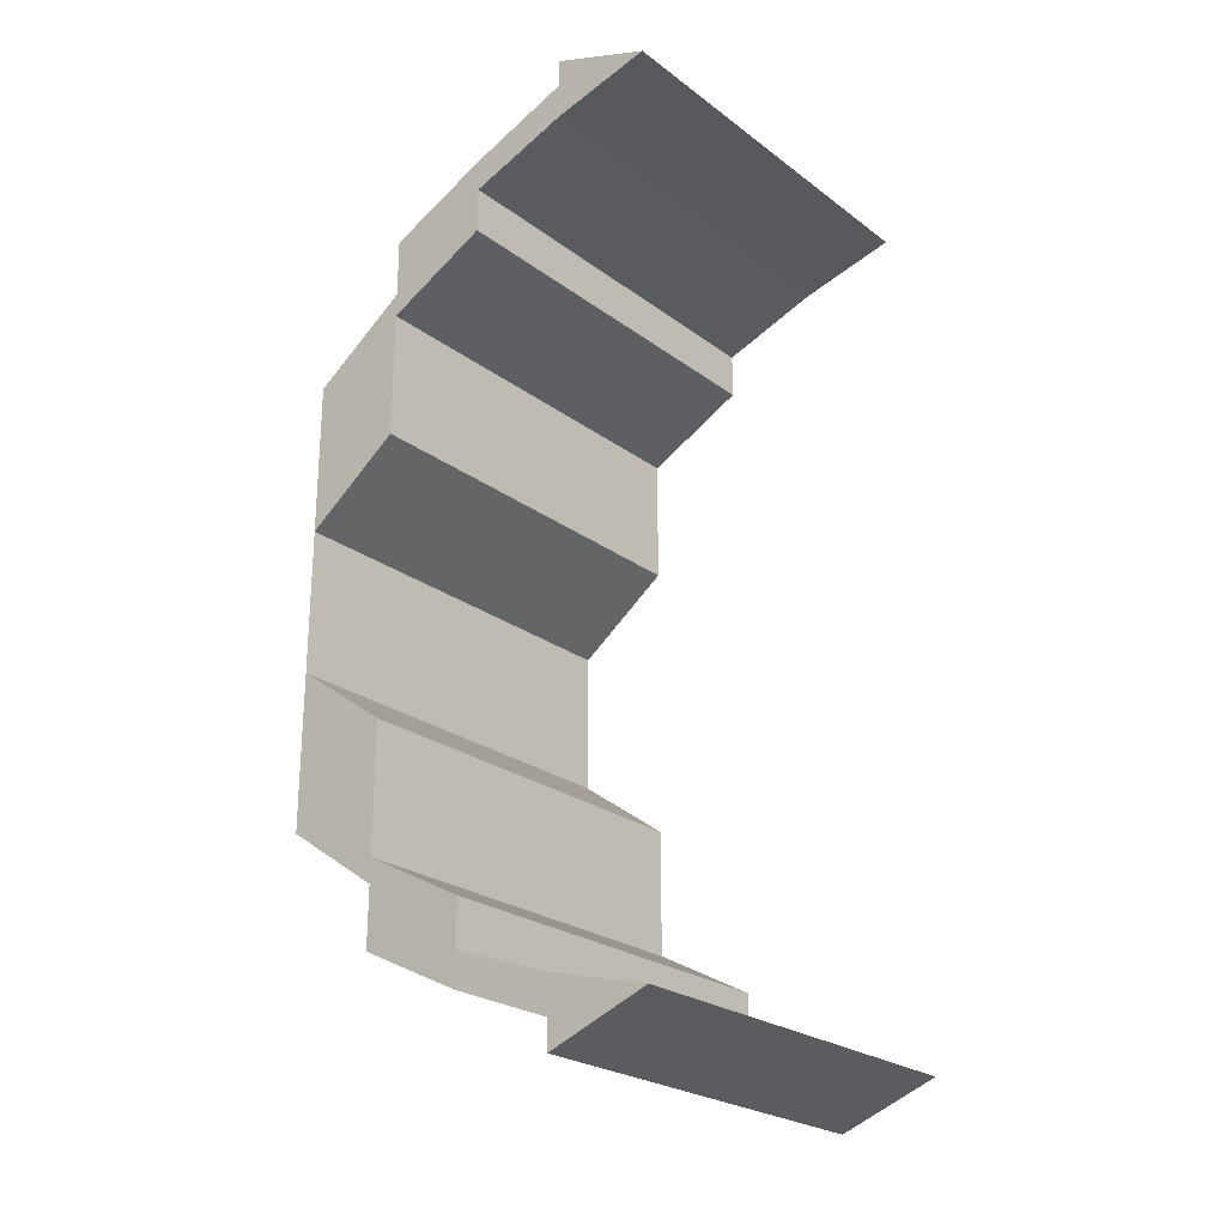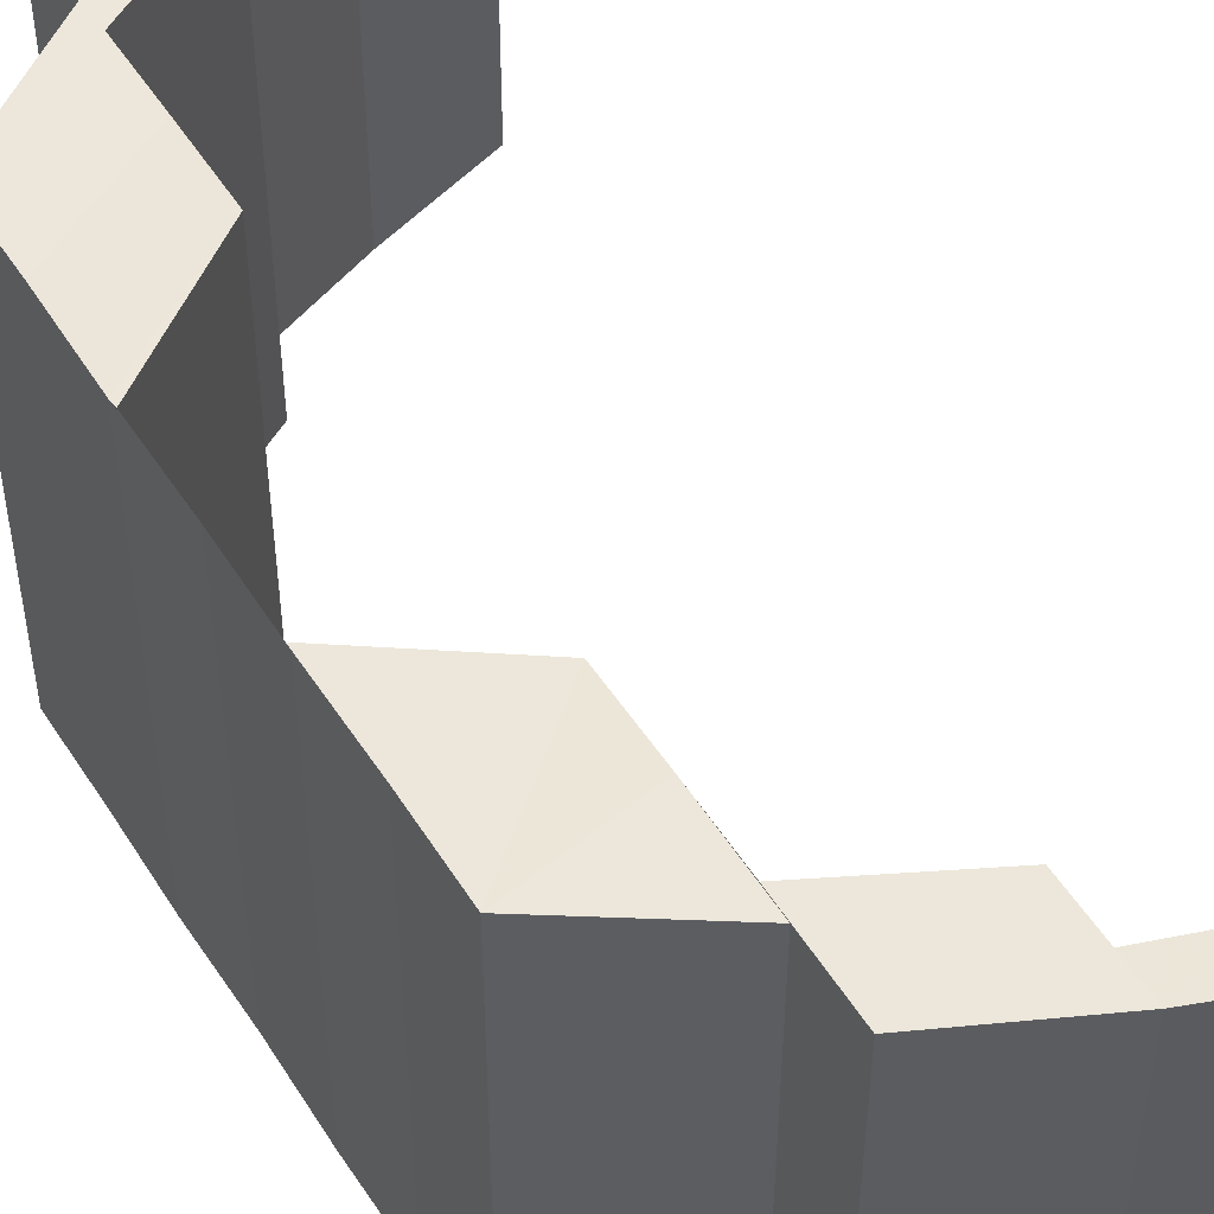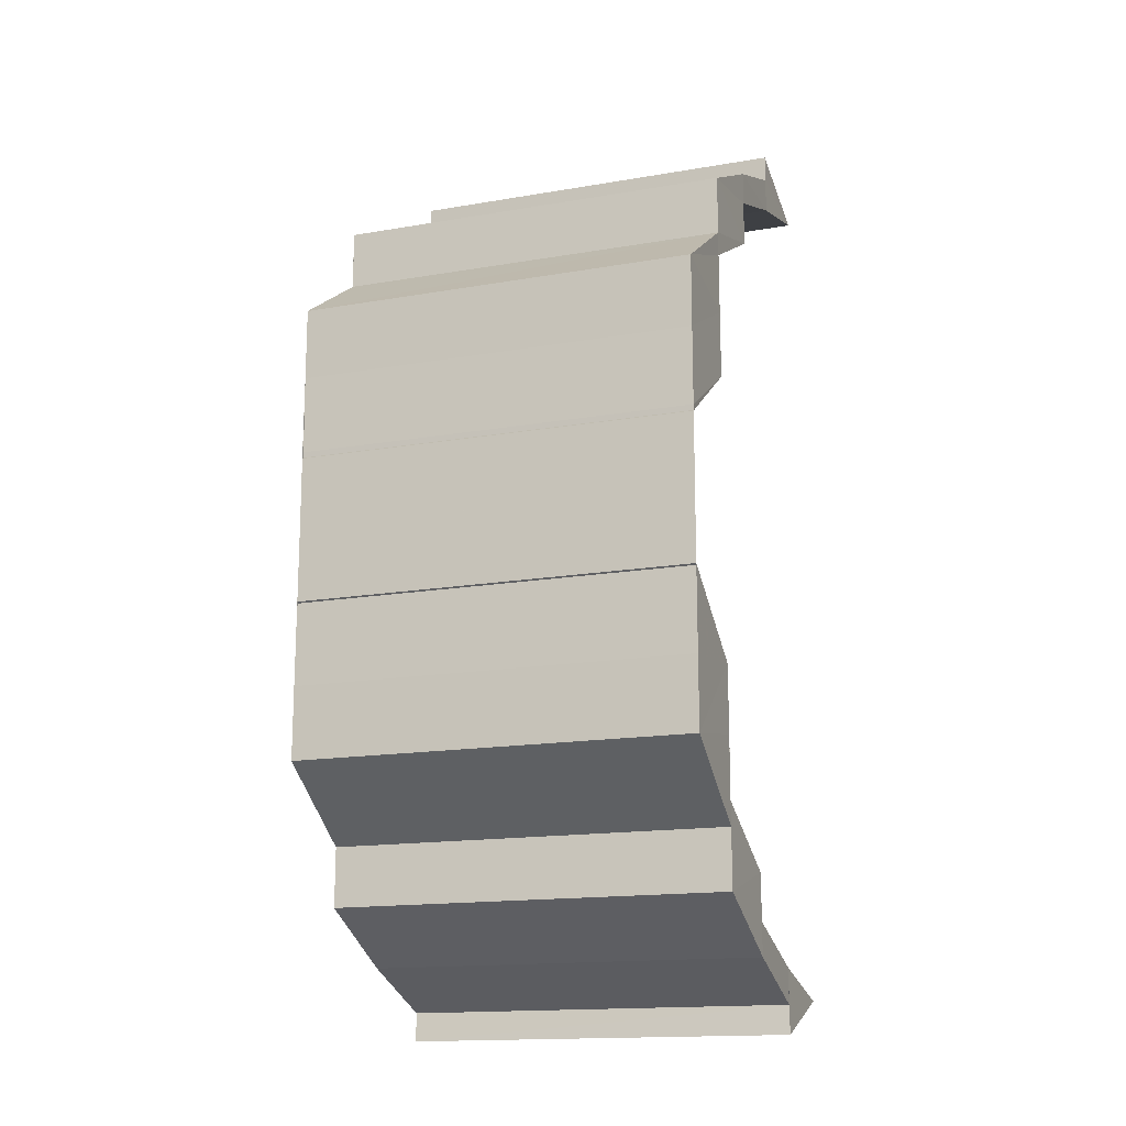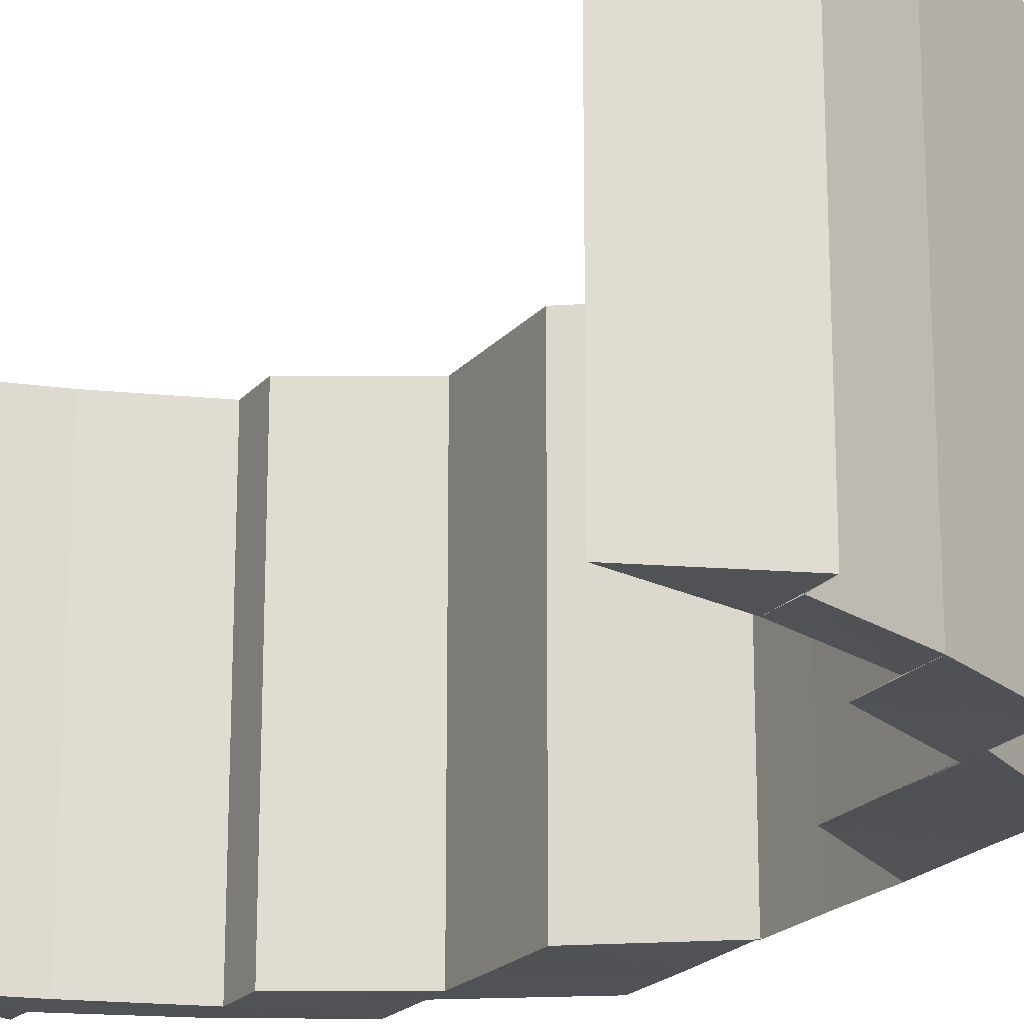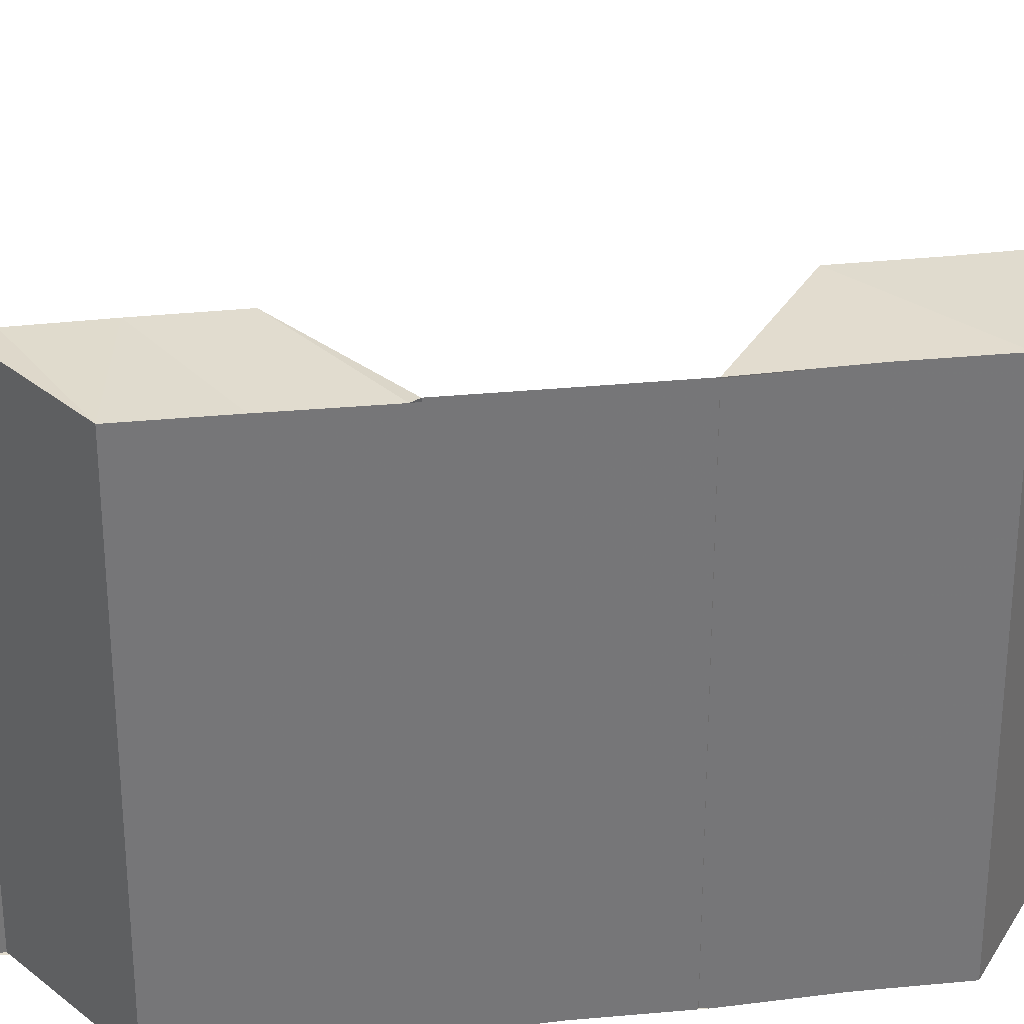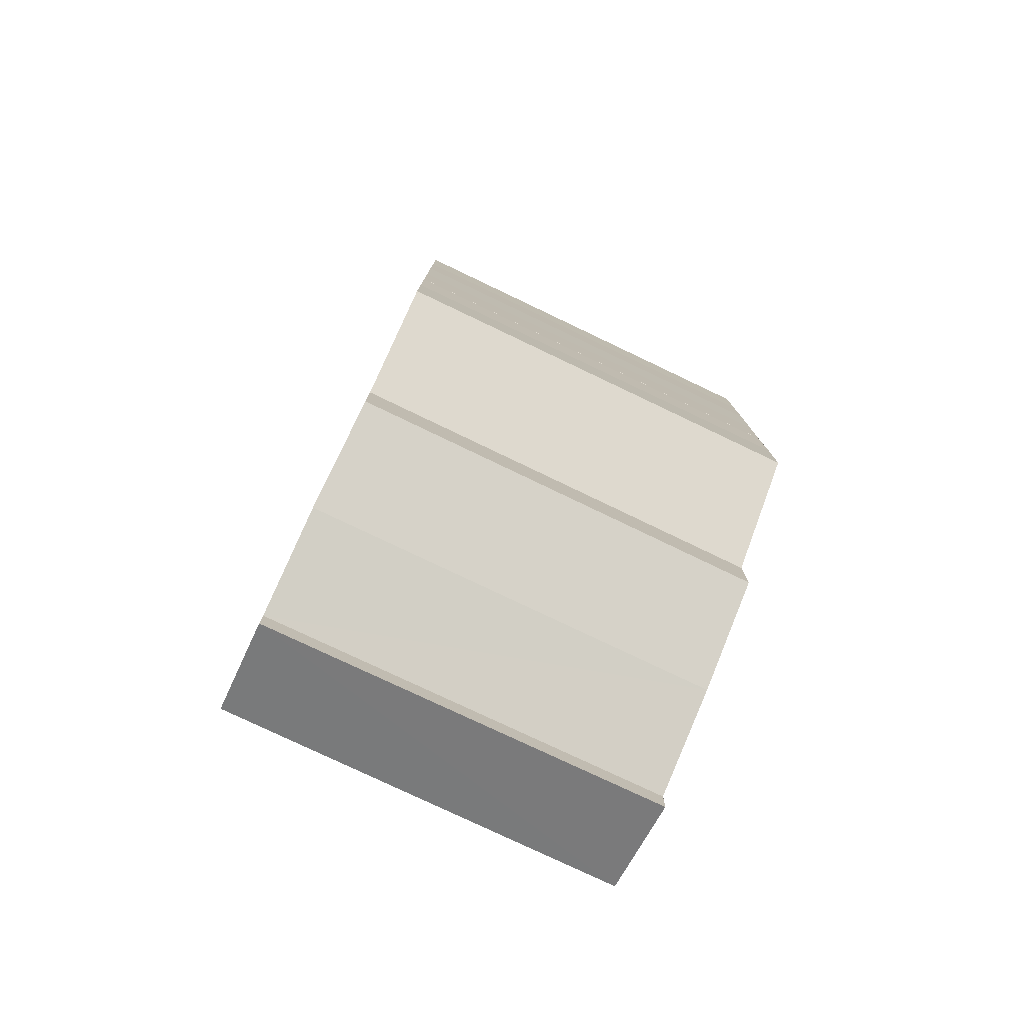
<metadata>
{"format":"obj","ext":"obj","renderer":"f3d","projection":"perspective","resolution":1024,"background":"white","views":[{"elev":-24.5,"azim":39.5,"up":"+Z"},{"elev":53.2,"azim":-31.9,"up":"+Y"},{"elev":-15.7,"azim":-70.0,"up":"+Z"},{"elev":-20.5,"azim":151.5,"up":"+Y"},{"elev":33.4,"azim":-98.3,"up":"+Y"},{"elev":-78.5,"azim":-115.4,"up":"+Z"}]}
</metadata>
<code>
o 11665
v 2245 1879 18.92
v 2245 1879 18.93
v 2245 1879 18.92
v 2245 1879 18.93
v 2245 1879 18.92
v 2245 1879 18.92
v 2245 1879 18.92
v 2245 1879 18.92
v 2245 1879 18.93
v 2245 1879 18.93
v 2245 1879 18.92
v 2245 1879 18.92
v 2245 1879 18.92
v 2245 1879 18.92
v 2245 1879 18.92
v 2245 1879 18.93
v 2245 1879 18.93
v 2245 1879 18.93
v 2245 1879 18.93
v 2245 1879 18.93
v 2245 1879 18.93
v 2245 1879 18.92
v 2245 1879 18.93
v 2245 1879 18.93
v 2245 1879 18.93
v 2245 1879 18.94
v 2245 1879 18.93
v 2245 1879 18.94
v 2245 1879 18.95
v 2245 1879 18.94
v 2245 1879 18.93
v 2245 1879 18.93
v 2245 1879 18.93
v 2245 1879 18.93
v 2245 1879 18.93
v 2245 1879 18.92
v 2245 1879 18.92
v 2245 1879 18.92
v 2245 1879 18.92
v 2245 1879 18.94
v 2245 1879 18.94
v 2245 1879 18.94
v 2245 1879 18.93
v 2245 1879 18.95
v 2245 1879 18.95
v 2245 1879 18.96
v 2245 1879 18.95
v 2245 1879 18.95
v 2245 1879 18.95
v 2245 1879 18.96
v 2245 1879 18.96
v 2245 1879 18.95
v 2245 1879 18.97
v 2245 1879 18.96
v 2245 1879 18.94
v 2245 1879 18.94
v 2245 1879 18.95
v 2245 1879 18.95
v 2245 1879 18.95
v 2245 1879 18.96
v 2245 1879 18.97
v 2245 1879 18.97
v 2245 1879 18.96
v 2245 1879 18.96
v 2245 1879 18.95
v 2245 1879 18.95
v 2245 1879 18.95
v 2245 1879 18.94
v 2245 1879 18.94
v 2245 1879 18.94
v 2245 1879 18.95
v 2245 1879 18.94
v 2245 1879 18.94
v 2245 1879 18.93
v 2245 1879 18.93
v 2245 1879 18.93
v 2245 1879 18.93
v 2245 1879 18.93
v 2245 1879 18.92
v 2245 1879 18.92
v 2245 1879 18.93
v 2245 1879 18.93
v 2245 1879 18.92
v 2245 1879 18.93
v 2245 1879 18.94
v 2245 1879 18.93
v 2245 1879 18.94
v 2245 1879 18.93
v 2245 1879 18.94
v 2245 1879 18.94
v 2245 1879 18.94
v 2245 1879 18.95
v 2245 1879 18.95
v 2245 1879 18.96
v 2245 1879 18.95
v 2245 1879 18.95
v 2245 1879 18.96
v 2245 1879 18.96
v 2245 1879 18.97
v 2245 1879 18.97
v 2245 1879 18.97
v 2245 1879 18.97
v 2245 1879 18.98
v 2245 1879 18.99
v 2245 1879 18.98
v 2245 1879 18.98
v 2245 1879 18.97
v 2245 1879 18.97
v 2245 1879 18.97
v 2245 1879 18.97
v 2245 1879 18.97
v 2245 1879 18.98
v 2245 1879 18.99
v 2245 1879 18.99
v 2245 1879 18.99
v 2245 1879 18.98
v 2245 1879 18.97
v 2245 1879 18.98
v 2245 1879 18.97
v 2245 1879 18.98
v 2245 1879 18.99
v 2245 1879 18.98
v 2245 1879 18.97
v 2245 1879 18.99
v 2245 1879 18.99
v 2245 1879 19
v 2245 1879 19
v 2245 1879 19
v 2245 1879 19.01
v 2245 1879 19
v 2245 1879 19
v 2245 1879 19
v 2245 1879 18.99
v 2245 1879 19.01
v 2245 1879 19.01
v 2245 1879 19
v 2245 1879 19
v 2245 1879 19.01
v 2245 1879 19.01
v 2245 1879 19.01
v 2245 1879 19
v 2245 1879 19.01
v 2245 1879 19.01
v 2245 1879 19.01
v 2245 1879 18.99
v 2245 1879 19
v 2245 1879 19
v 2245 1879 18.99
v 2245 1879 18.99
v 2245 1879 18.98
v 2245 1879 19.01
v 2245 1879 19.01
v 2245 1879 19.01
v 2245 1879 19.01
v 2245 1879 19.01
v 2245 1879 19.01
v 2245 1879 19.01
v 2245 1879 19.01
v 2245 1879 19
v 2245 1879 19
v 2245 1879 19
v 2245 1879 19.01
v 2245 1879 19.01
v 2245 1879 19.01
v 2245 1879 19.01
v 2245 1879 19.01
v 2245 1879 19
v 2245 1879 19
v 2245 1879 19
v 2245 1879 18.99
v 2245 1879 18.99
v 2245 1879 19
v 2245 1879 19
v 2245 1879 19
v 2245 1879 19
v 2245 1879 18.99
v 2245 1879 19.01
v 2245 1879 19.01
v 2245 1879 19
v 2245 1879 18.99
v 2245 1879 18.99
v 2245 1879 18.99
v 2245 1879 18.98
v 2245 1879 18.98
v 2245 1879 18.97
v 2245 1879 18.99
v 2245 1879 19
v 2245 1879 18.98
v 2245 1879 19.01
v 2245 1879 19.01
v 2245 1879 19
v 2245 1879 19.01
v 2245 1879 19.01
f 1 2 3
f 2 4 5
f 3 5 6
f 5 7 8
f 9 10 7
f 11 12 8
f 13 8 14
f 15 16 13
f 16 17 18
f 17 19 20
f 20 21 22
f 23 24 21
f 25 23 20
f 19 26 23
f 27 28 25
f 26 29 30
f 31 27 32
f 32 33 34
f 35 34 36
f 37 31 35
f 38 37 39
f 28 40 41
f 41 42 43
f 40 44 45
f 44 46 47
f 47 48 49
f 50 51 48
f 45 52 30
f 50 53 54
f 52 55 56
f 57 58 55
f 29 59 52
f 59 60 57
f 61 62 54
f 62 61 63
f 63 64 65
f 66 65 67
f 68 67 69
f 70 71 68
f 72 70 73
f 73 69 74
f 75 74 76
f 77 76 78
f 79 78 80
f 81 82 77
f 83 81 79
f 84 85 75
f 86 87 84
f 84 88 10
f 85 89 88
f 90 91 89
f 92 93 90
f 93 94 95
f 95 96 91
f 97 98 96
f 95 97 66
f 97 99 63
f 100 101 99
f 102 103 101
f 103 104 105
f 105 106 107
f 108 100 109
f 109 110 108
f 111 112 110
f 113 114 106
f 112 115 116
f 110 117 53
f 116 118 117
f 119 120 117
f 120 121 118
f 118 122 123
f 124 125 122
f 121 126 124
f 126 127 128
f 127 129 130
f 131 130 128
f 130 132 133
f 129 134 135
f 136 137 131
f 137 138 139
f 139 140 141
f 142 143 140
f 138 144 142
f 145 136 146
f 146 147 148
f 115 145 149
f 149 148 150
f 144 151 152
f 153 152 154
f 144 155 156
f 157 156 158
f 159 154 160
f 161 162 159
f 162 163 153
f 163 164 165
f 166 165 167
f 168 160 169
f 170 169 114
f 171 172 170
f 173 167 174
f 175 173 168
f 175 174 176
f 177 178 173
f 179 177 175
f 180 176 181
f 182 180 113
f 182 181 183
f 184 183 185
f 186 187 182
f 188 186 184
f 189 190 191
f 192 155 190
f 193 192 189
f 134 193 189

</code>
